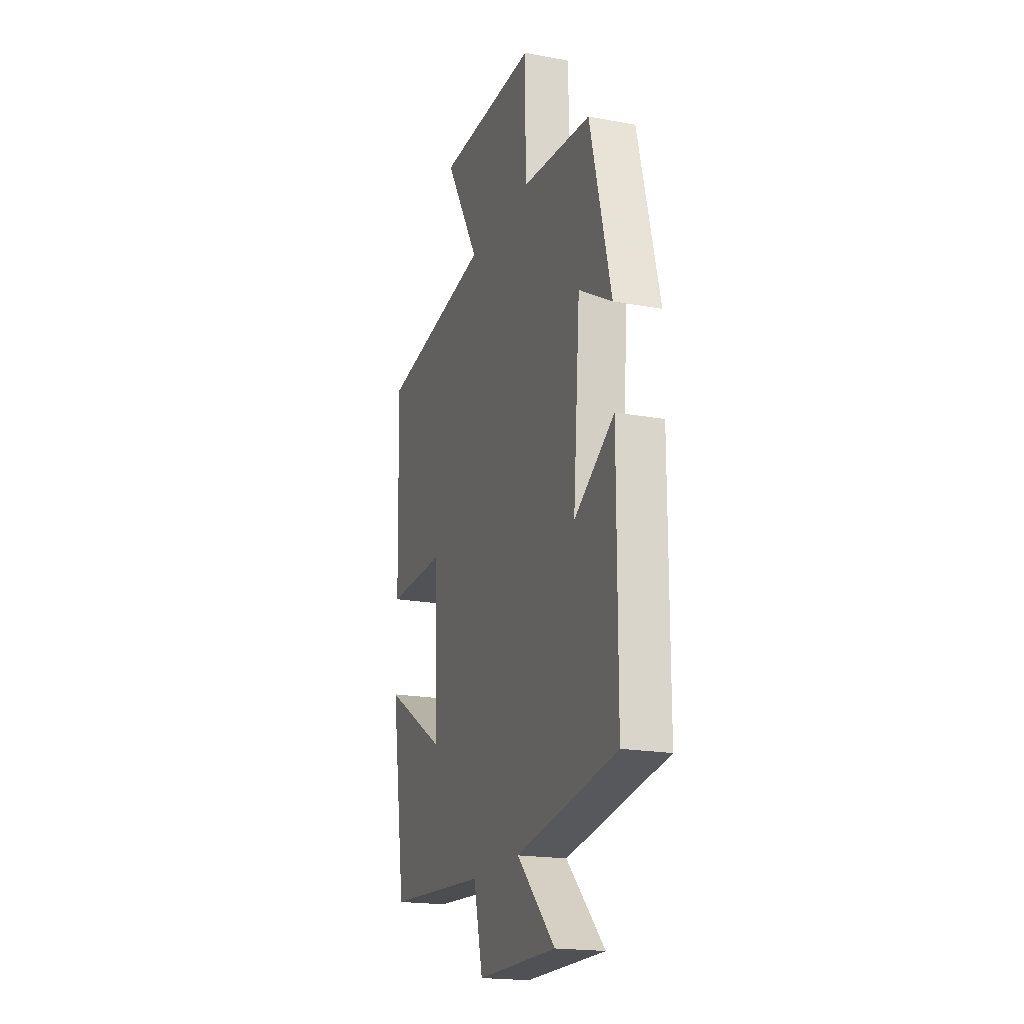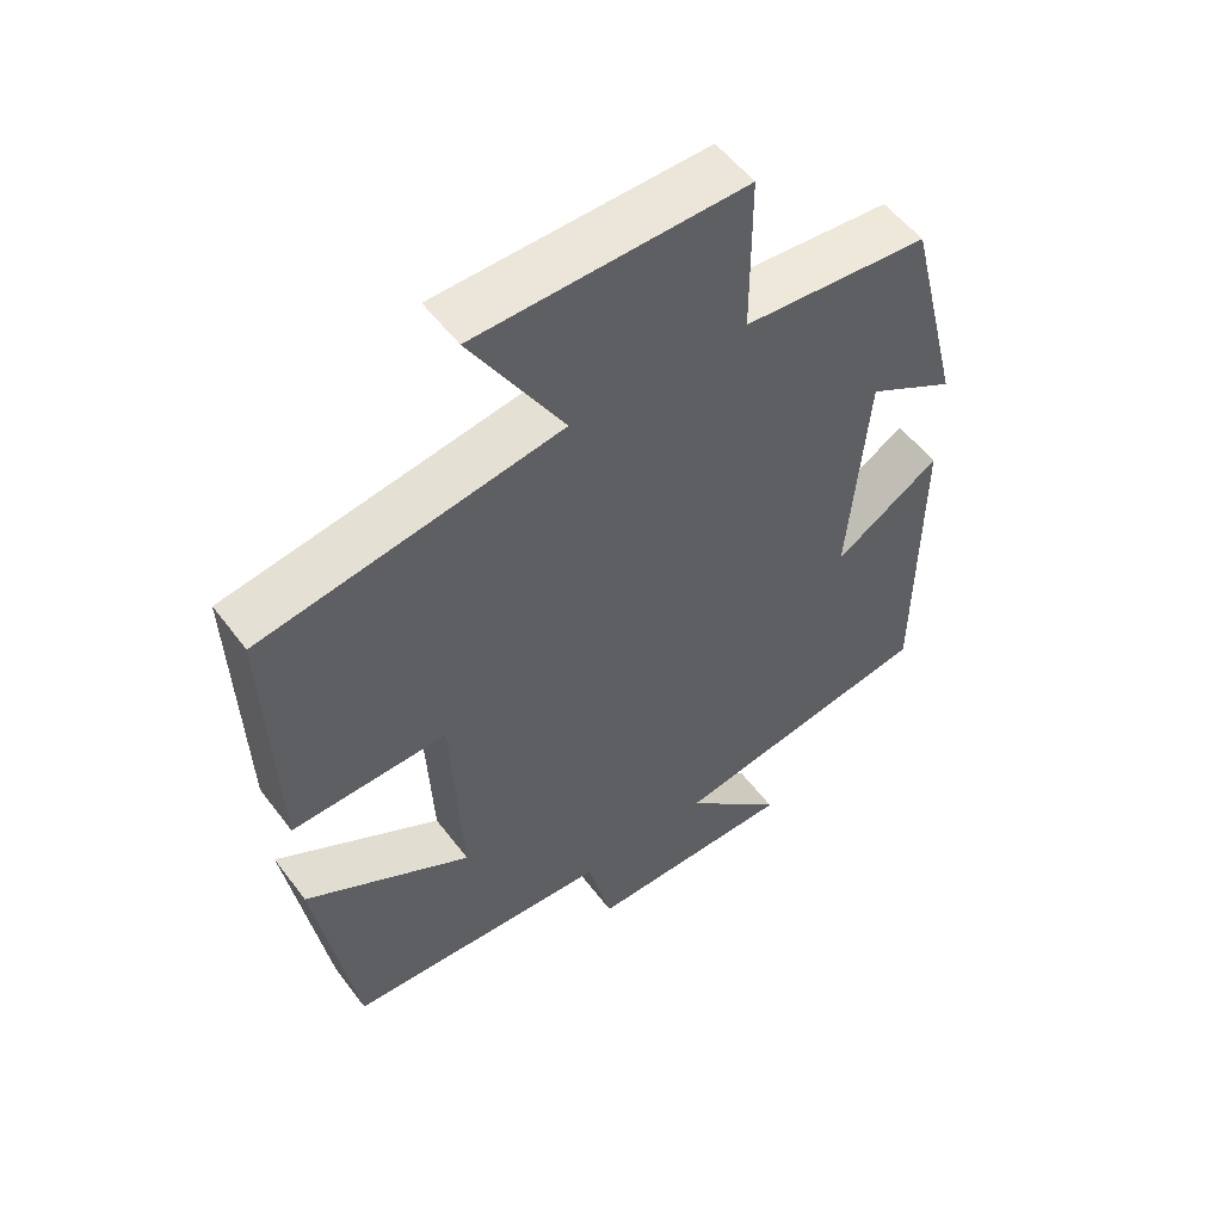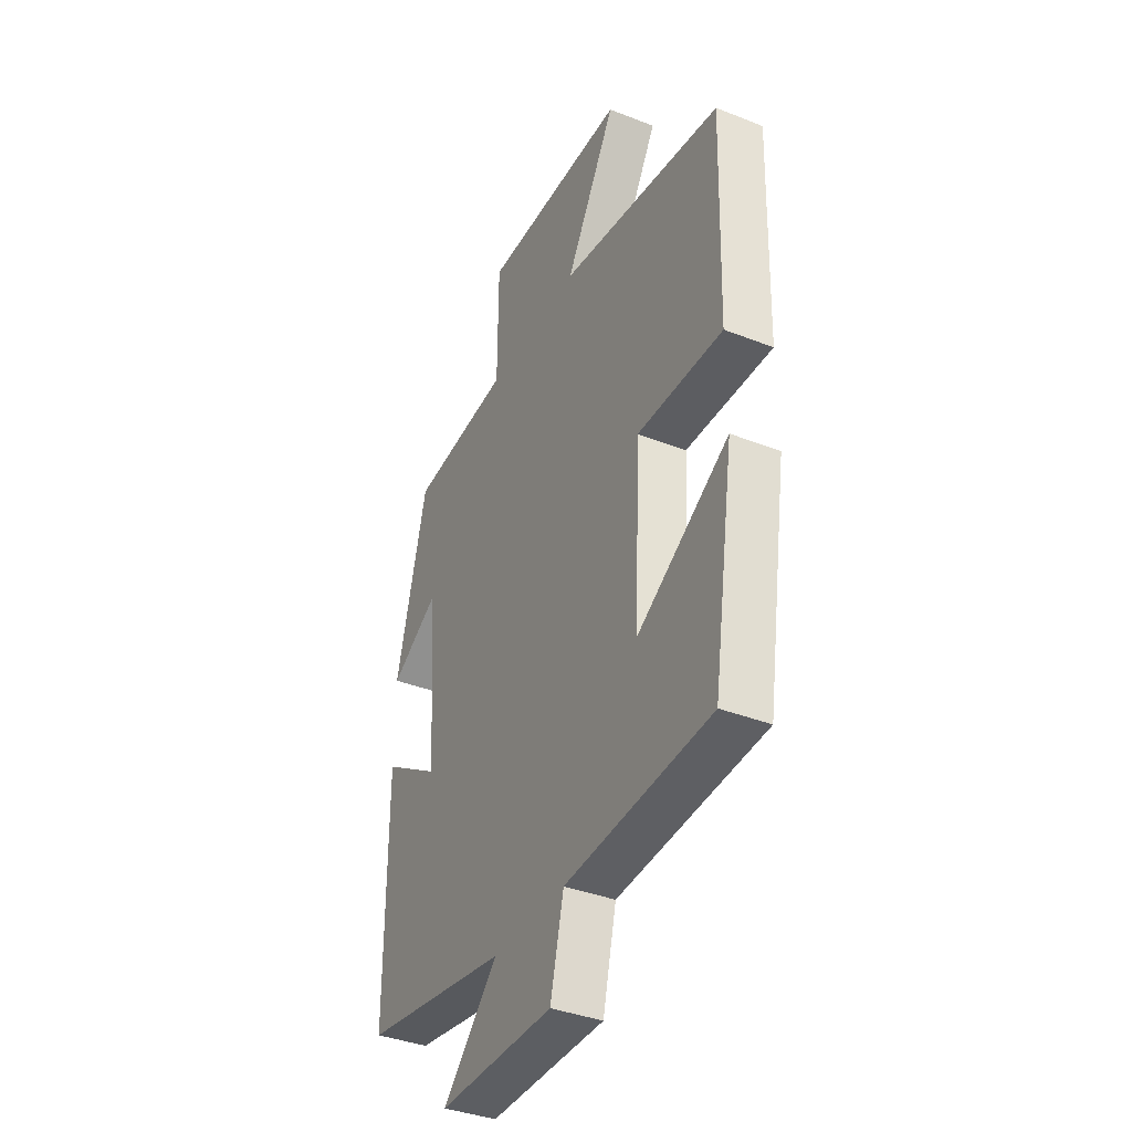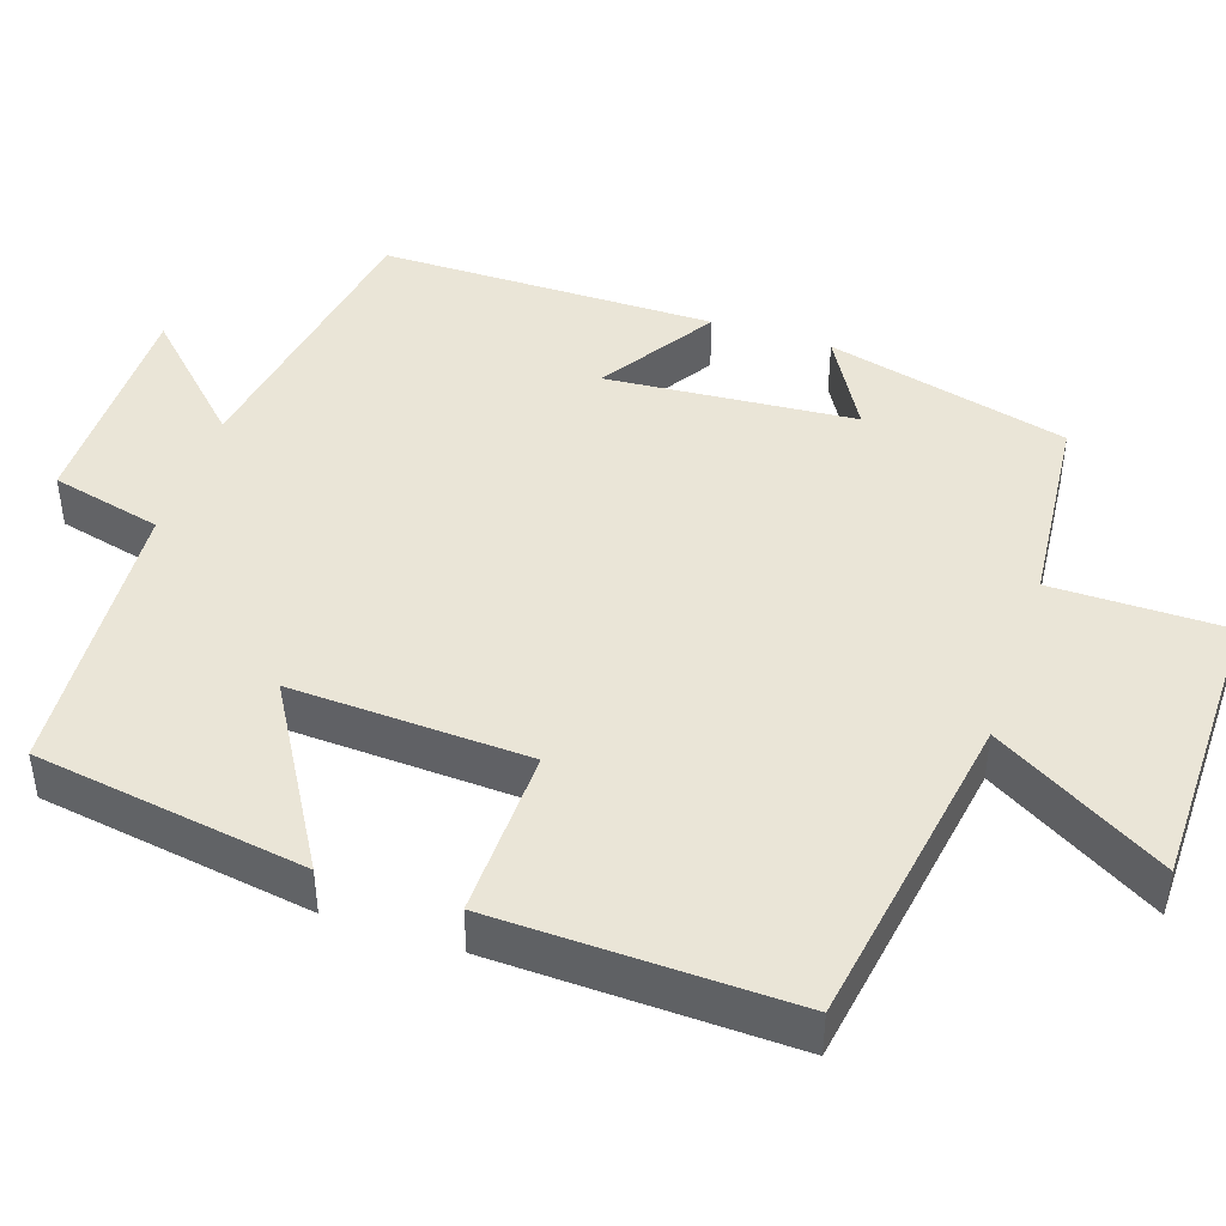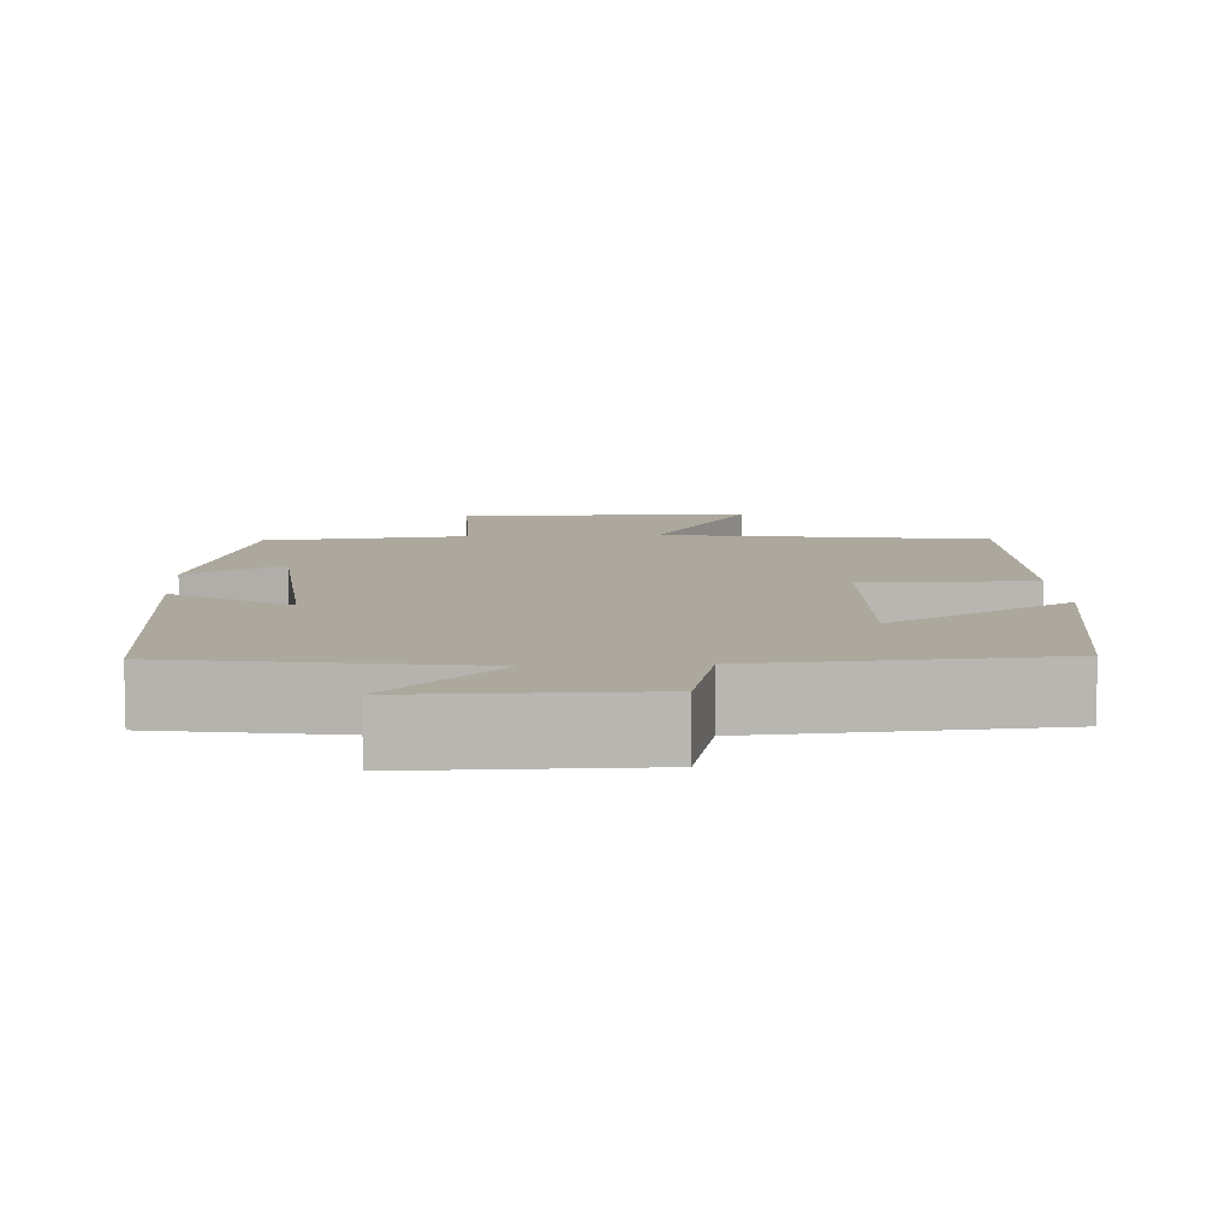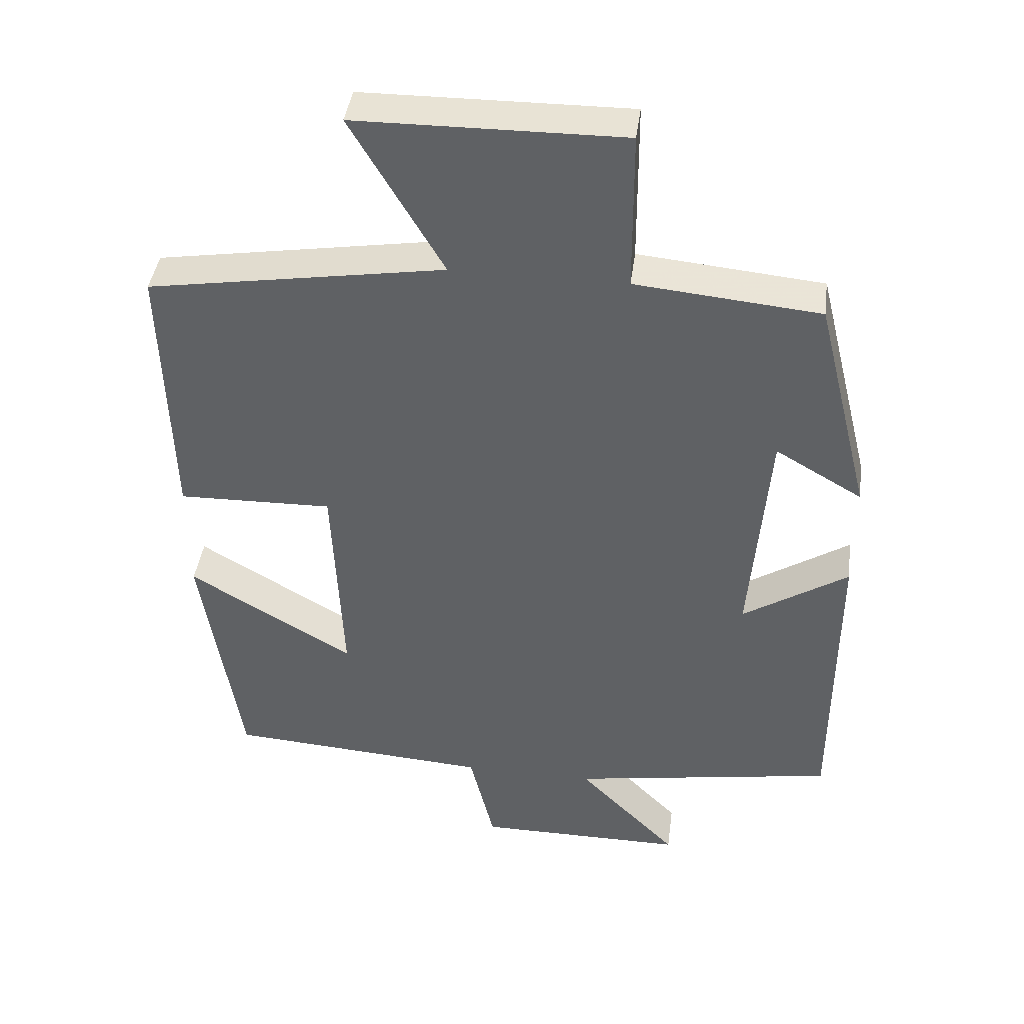
<metadata>
{"format":"obj","ext":"obj","renderer":"f3d","projection":"perspective","resolution":1024,"background":"white","views":[{"elev":-19.5,"azim":71.0,"up":"+Z"},{"elev":54.6,"azim":-36.4,"up":"+Z"},{"elev":-37.9,"azim":-116.6,"up":"+Z"},{"elev":44.1,"azim":-71.5,"up":"+Y"},{"elev":8.7,"azim":176.6,"up":"+Y"},{"elev":41.7,"azim":7.5,"up":"+Z"}]}
</metadata>
<code>
v -0.445 0.07 -0.474
v -0.5 0.07 -0.12
v -0.265 0.07 -0.259
v -0.279 0.07 0.051
v -0.5 0.07 0.046
v -0.511 0.07 0.432
v -0.089 0.07 0.5
v -0.22 0.07 0.723
v 0.158 0.07 0.727
v 0.159 0.07 0.5
v 0.421 0.07 0.475
v 0.5 0.07 0.159
v 0.376 0.07 0.231
v 0.35 0.07 -0.093
v 0.5 0.07 0.003
v 0.499 0.07 -0.437
v 0.121 0.07 -0.5
v 0.264 0.07 -0.645
v -0.034 0.07 -0.645
v -0.069 0.07 -0.5
v -0.445 0 -0.474
v -0.5 0 -0.12
v -0.265 0 -0.259
v -0.279 0 0.051
v -0.5 0 0.046
v -0.511 0 0.432
v -0.089 0 0.5
v -0.22 0 0.723
v 0.158 0 0.727
v 0.159 0 0.5
v 0.421 0 0.475
v 0.5 0 0.159
v 0.376 0 0.231
v 0.35 0 -0.093
v 0.5 0 0.003
v 0.499 0 -0.437
v 0.121 0 -0.5
v 0.264 0 -0.645
v -0.034 0 -0.645
v -0.069 0 -0.5
f 17 18 19 20
f 16 17 20
f 15 16 20
f 14 15 20
f 13 14 20 1
f 10 11 12 13
f 7 8 9 10
f 7 10 13
f 6 7 13
f 5 6 13
f 4 5 13
f 3 4 13
f 1 2 3
f 1 3 13
f 40 39 38 37
f 40 37 36
f 40 36 35
f 40 35 34
f 21 40 34 33
f 33 32 31 30
f 30 29 28 27
f 33 30 27
f 33 27 26
f 33 26 25
f 33 25 24
f 33 24 23
f 23 22 21
f 33 23 21
f 1 21 22 2
f 2 22 23 3
f 3 23 24 4
f 4 24 25 5
f 5 25 26 6
f 6 26 27 7
f 7 27 28 8
f 8 28 29 9
f 9 29 30 10
f 10 30 31 11
f 11 31 32 12
f 12 32 33 13
f 13 33 34 14
f 14 34 35 15
f 15 35 36 16
f 16 36 37 17
f 17 37 38 18
f 18 38 39 19
f 19 39 40 20
f 20 40 21 1

</code>
